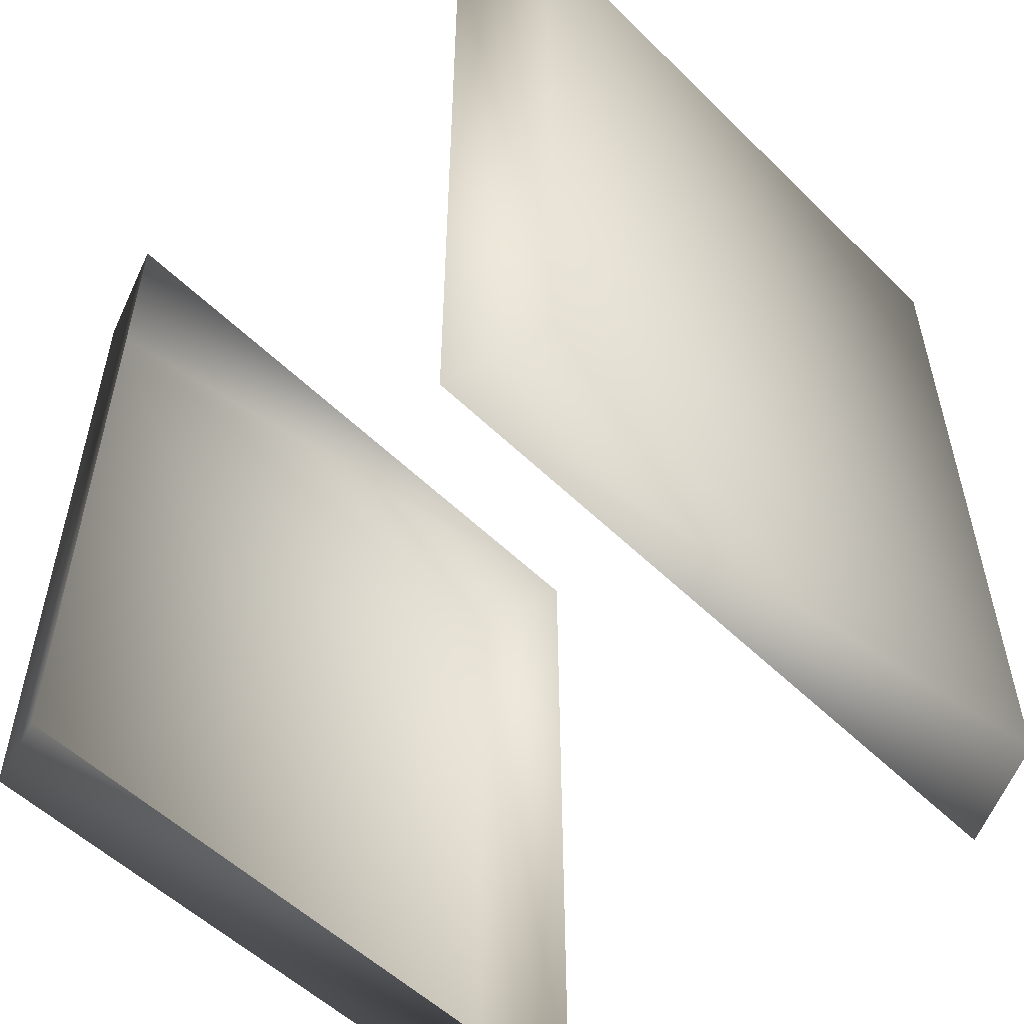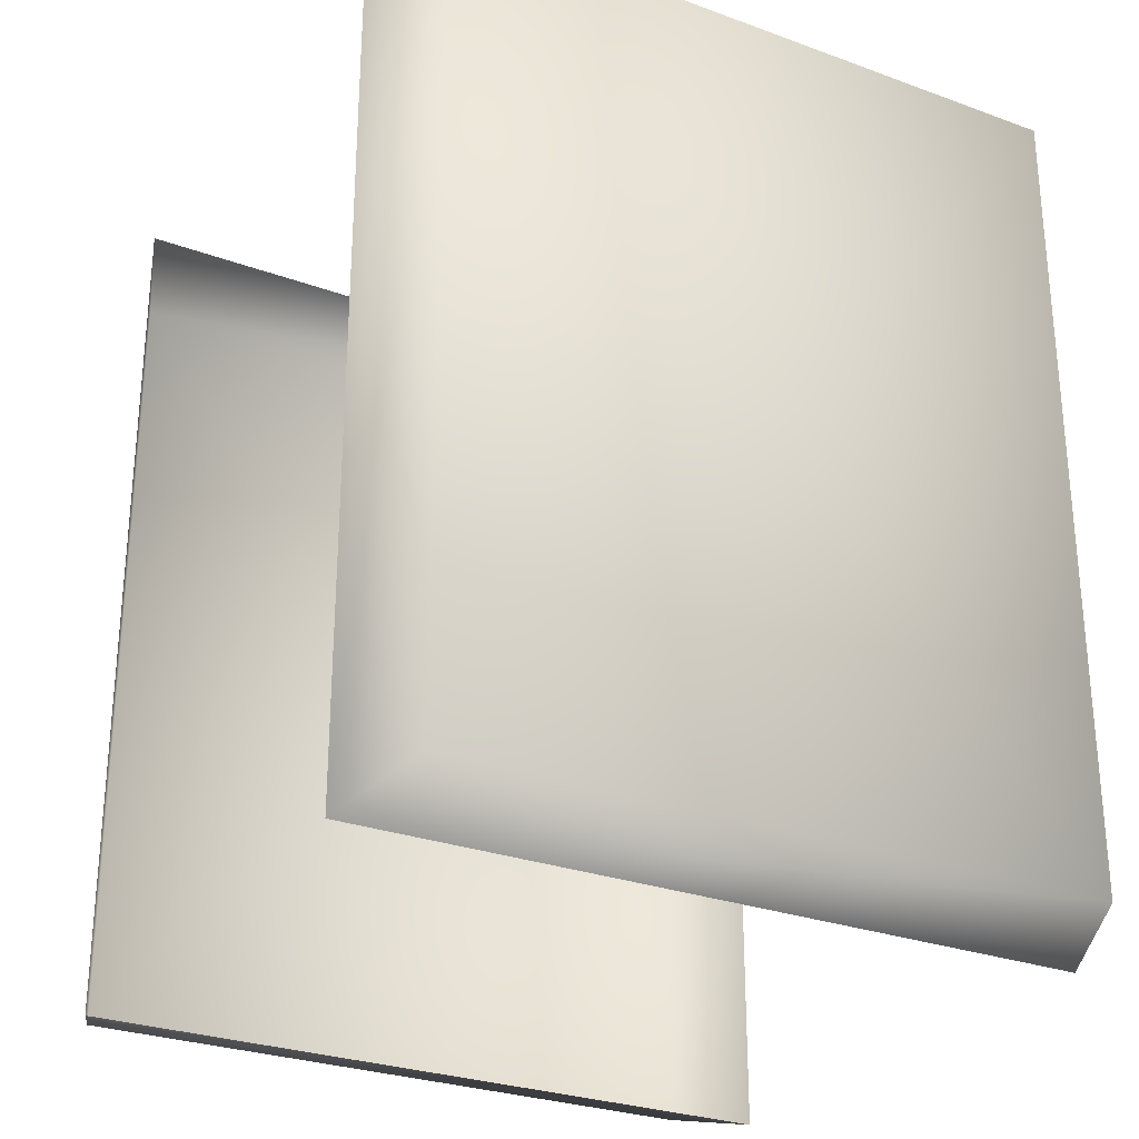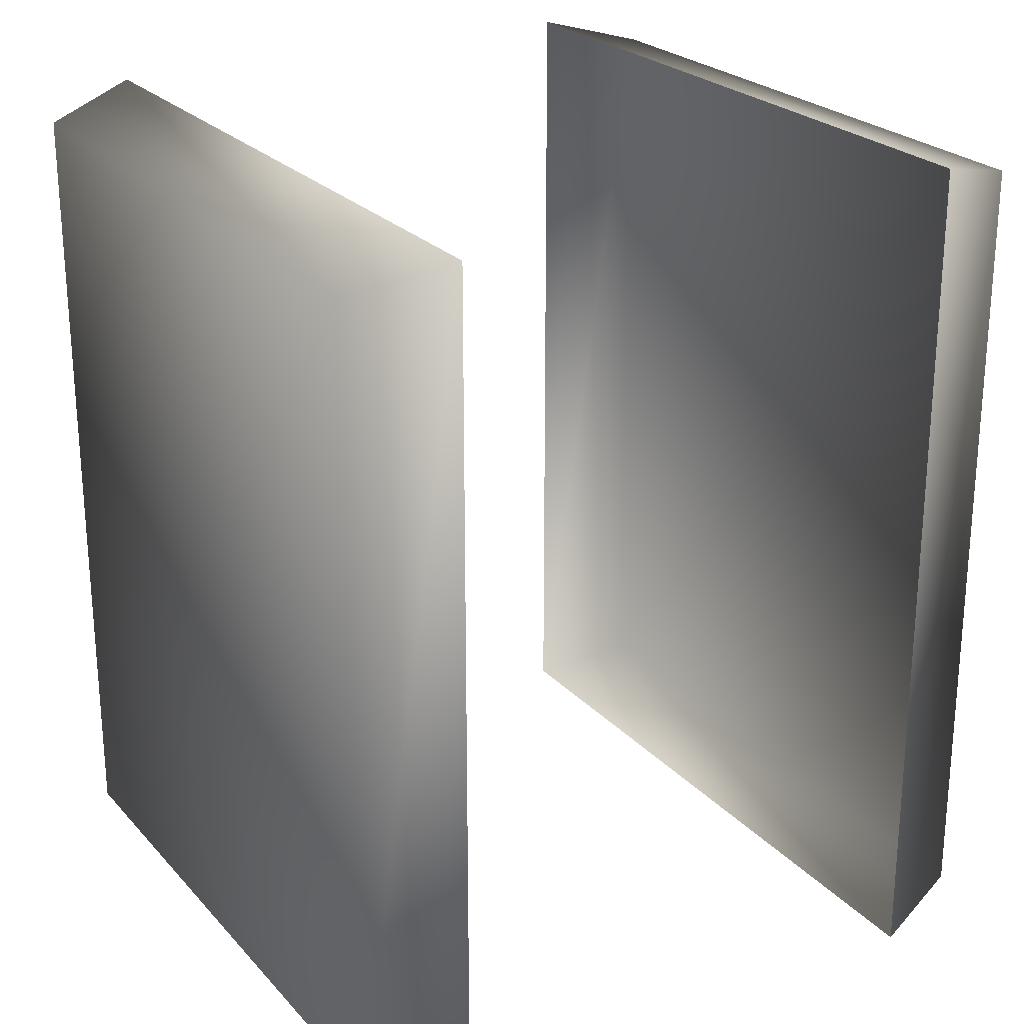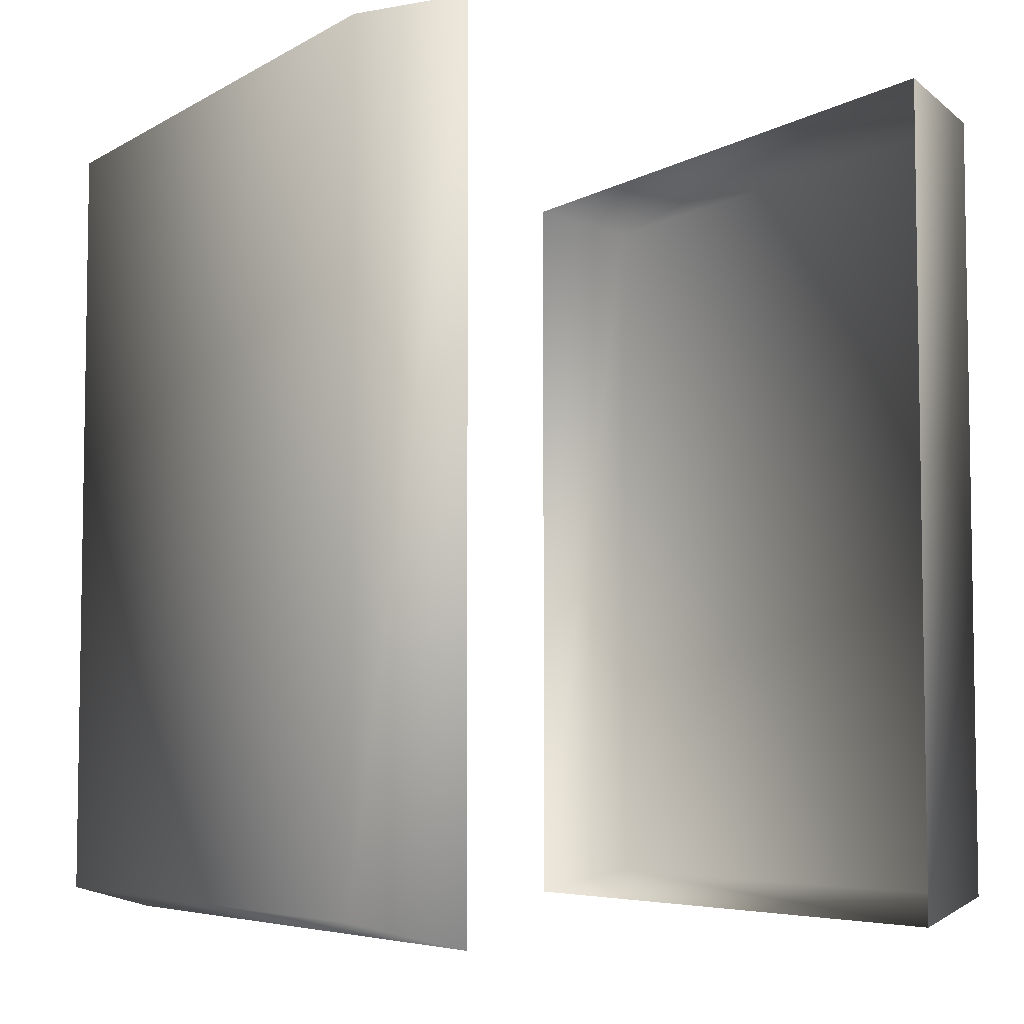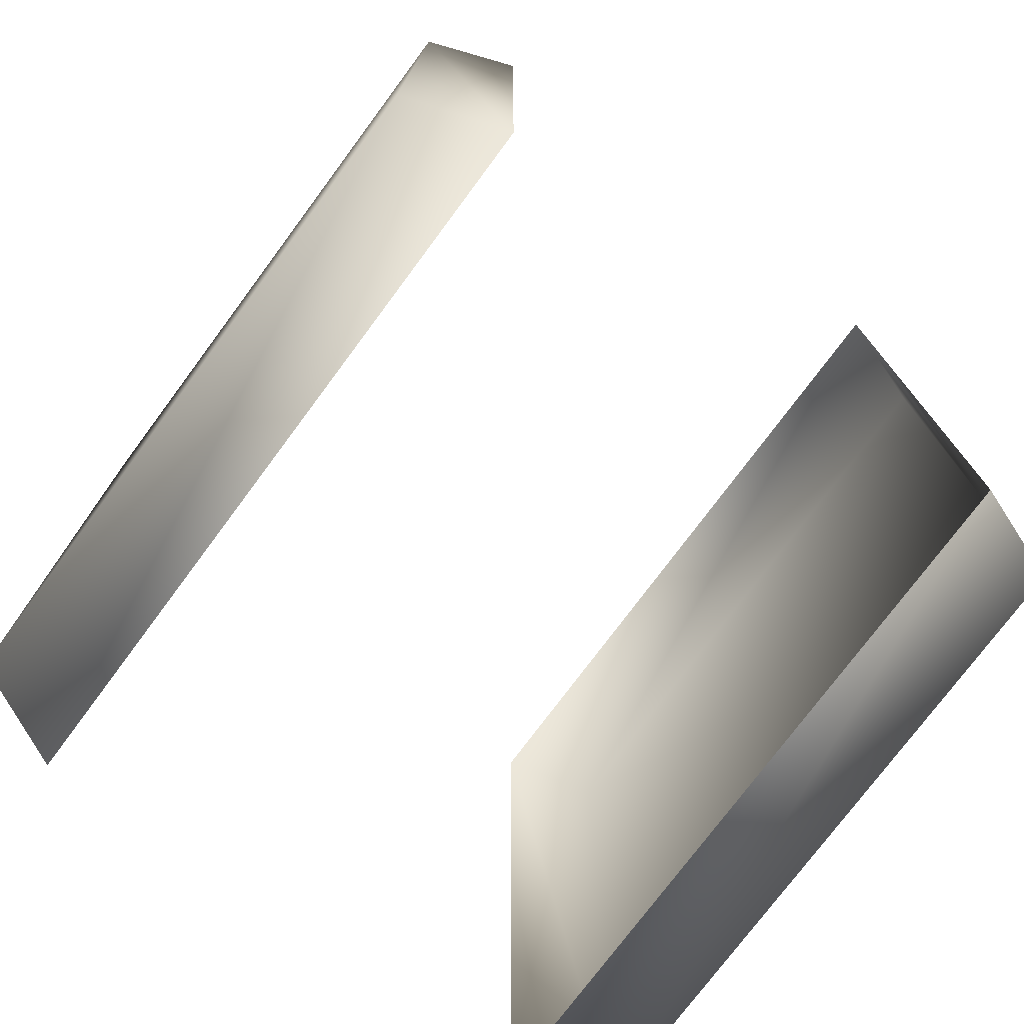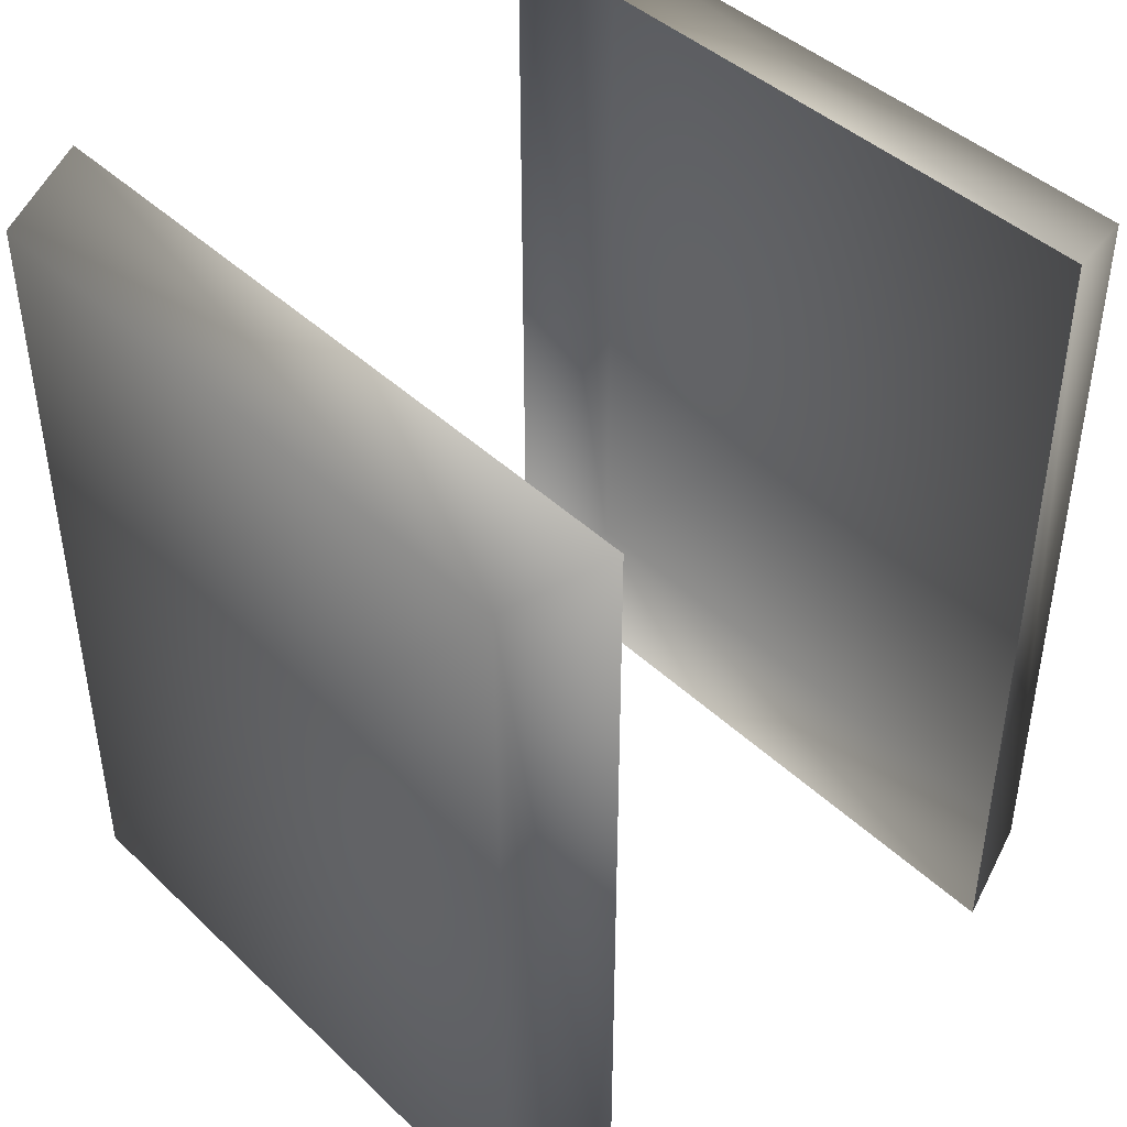
<metadata>
{"format":"obj","ext":"obj","renderer":"f3d","projection":"perspective","resolution":1024,"background":"white","views":[{"elev":-54.1,"azim":134.1,"up":"+Y"},{"elev":-28.1,"azim":-29.0,"up":"+Y"},{"elev":24.3,"azim":-121.1,"up":"+Y"},{"elev":-5.7,"azim":-121.3,"up":"+Y"},{"elev":-75.7,"azim":53.4,"up":"+Y"},{"elev":43.5,"azim":47.8,"up":"+Y"}]}
</metadata>
<code>
g Face0_Body_LOD1
v 2.456 -3.08 -2.763
v 2.726 -3.274 -2.012
v 2.726 3.274 -2.012
v 2.456 3.08 -2.763
v -2.456 -3.08 -2.763
v -2.726 -3.274 -2.012
v -2.456 3.08 -2.763
v -2.726 3.274 -2.012
v -3.099e-06 3.099e-06 -2.763
v 2.726 -3.274 2.012
v 2.456 -3.08 2.763
v 2.456 3.08 2.763
v 2.726 3.274 2.012
v -2.726 -3.274 2.012
v -2.456 -3.08 2.763
v -2.726 3.274 2.012
v -2.456 3.08 2.763
v -3.099e-06 3.099e-06 2.763
g Face0_Body_LOD1_0
f 3 2 1
f 4 3 1
f 1 2 5
f 2 6 5
f 4 7 3
f 7 8 3
f 5 6 8
f 7 5 8
f 9 4 1
f 4 9 7
f 9 1 5
f 9 5 7
f 12 11 10
f 13 12 10
f 10 11 14
f 11 15 14
f 13 16 12
f 16 17 12
f 14 15 17
f 16 14 17
f 18 17 15
f 18 12 17
f 15 11 18
f 18 11 12

</code>
